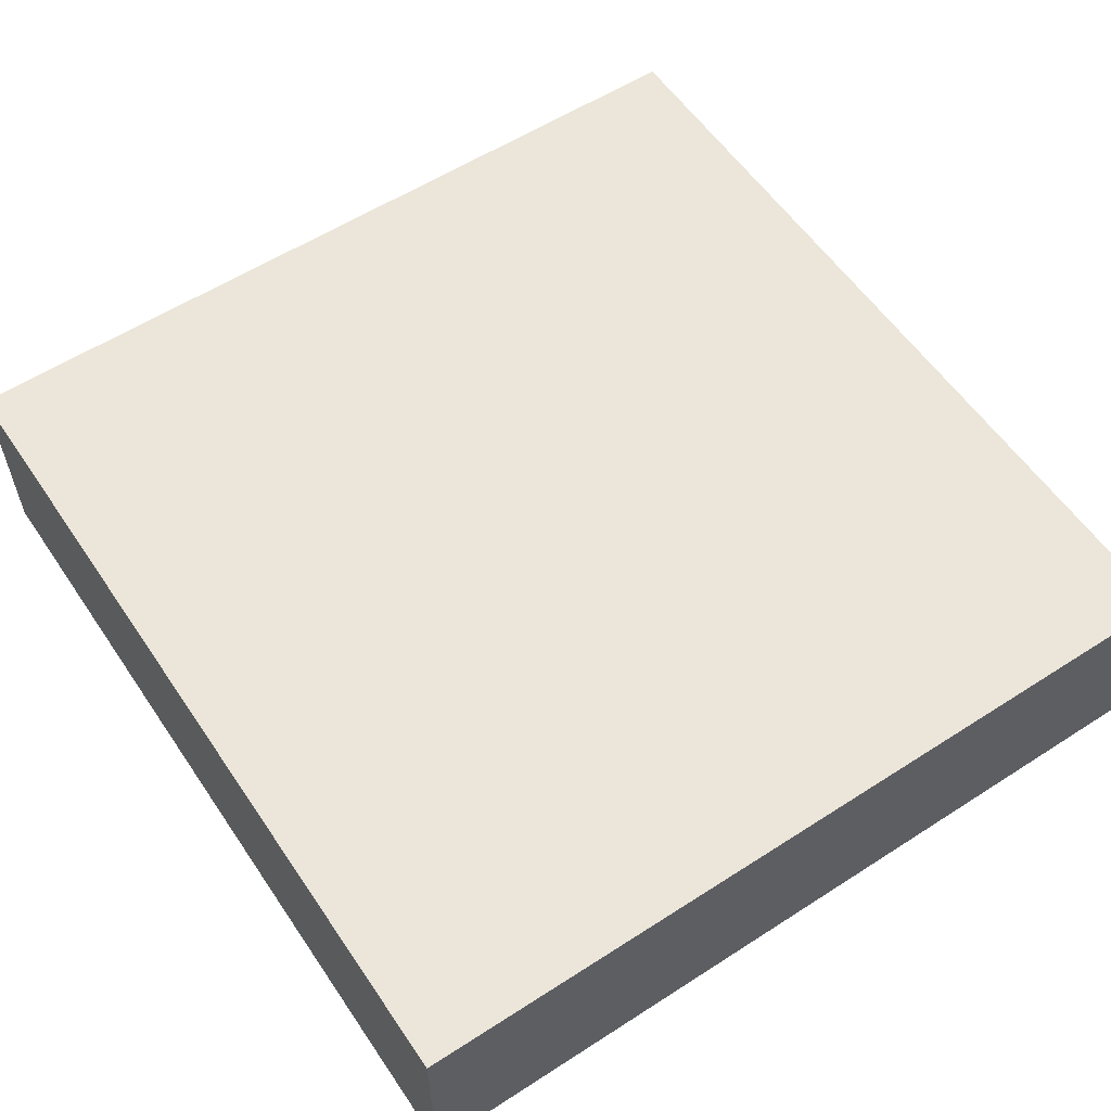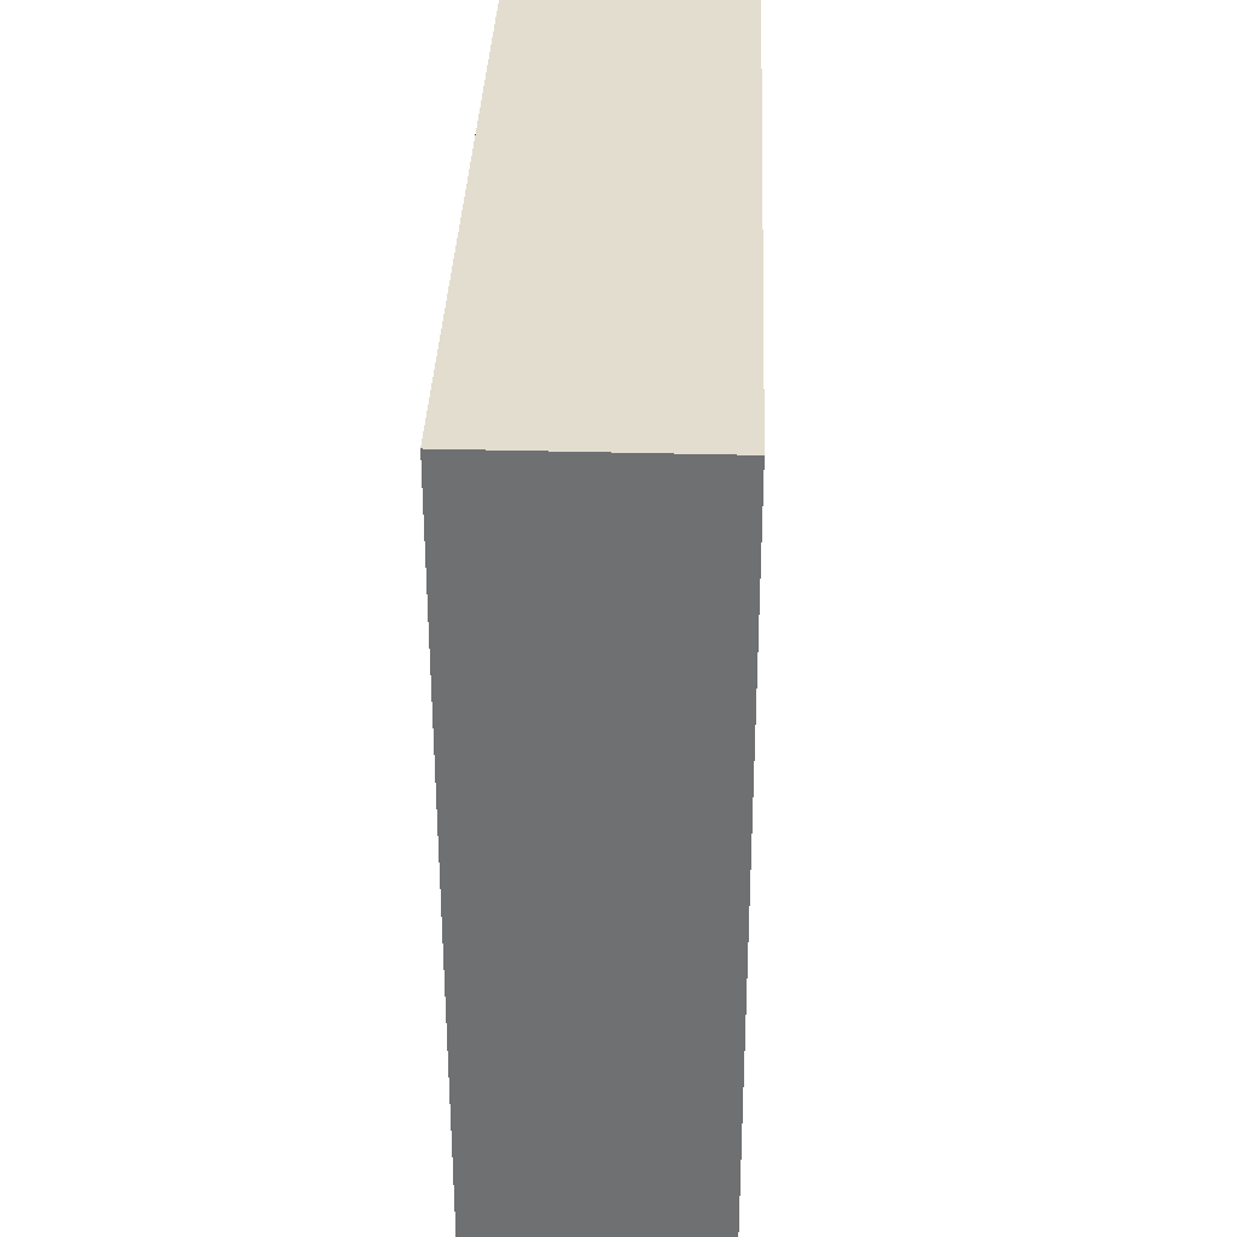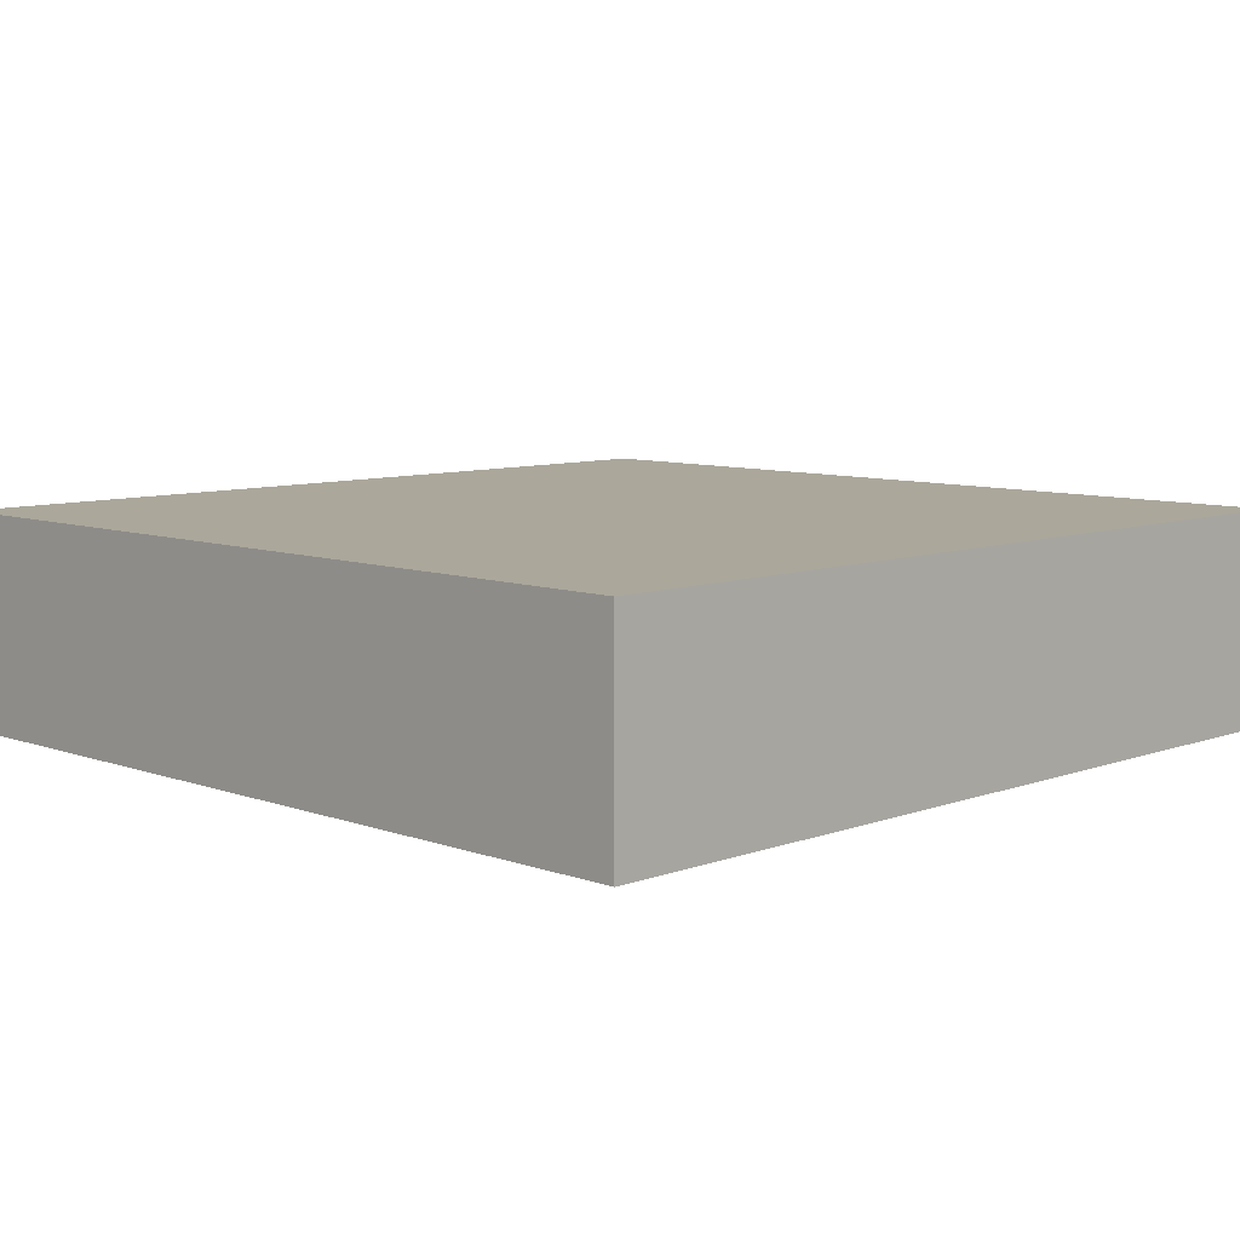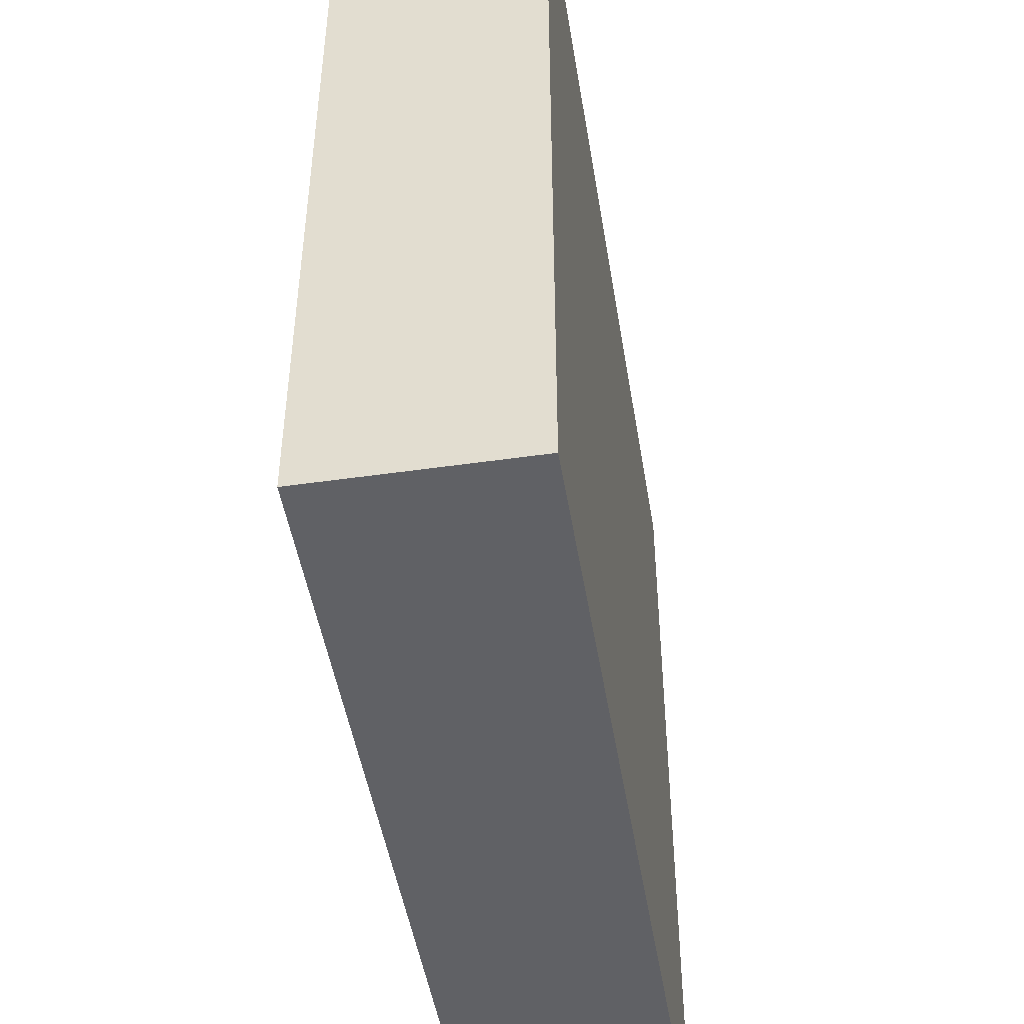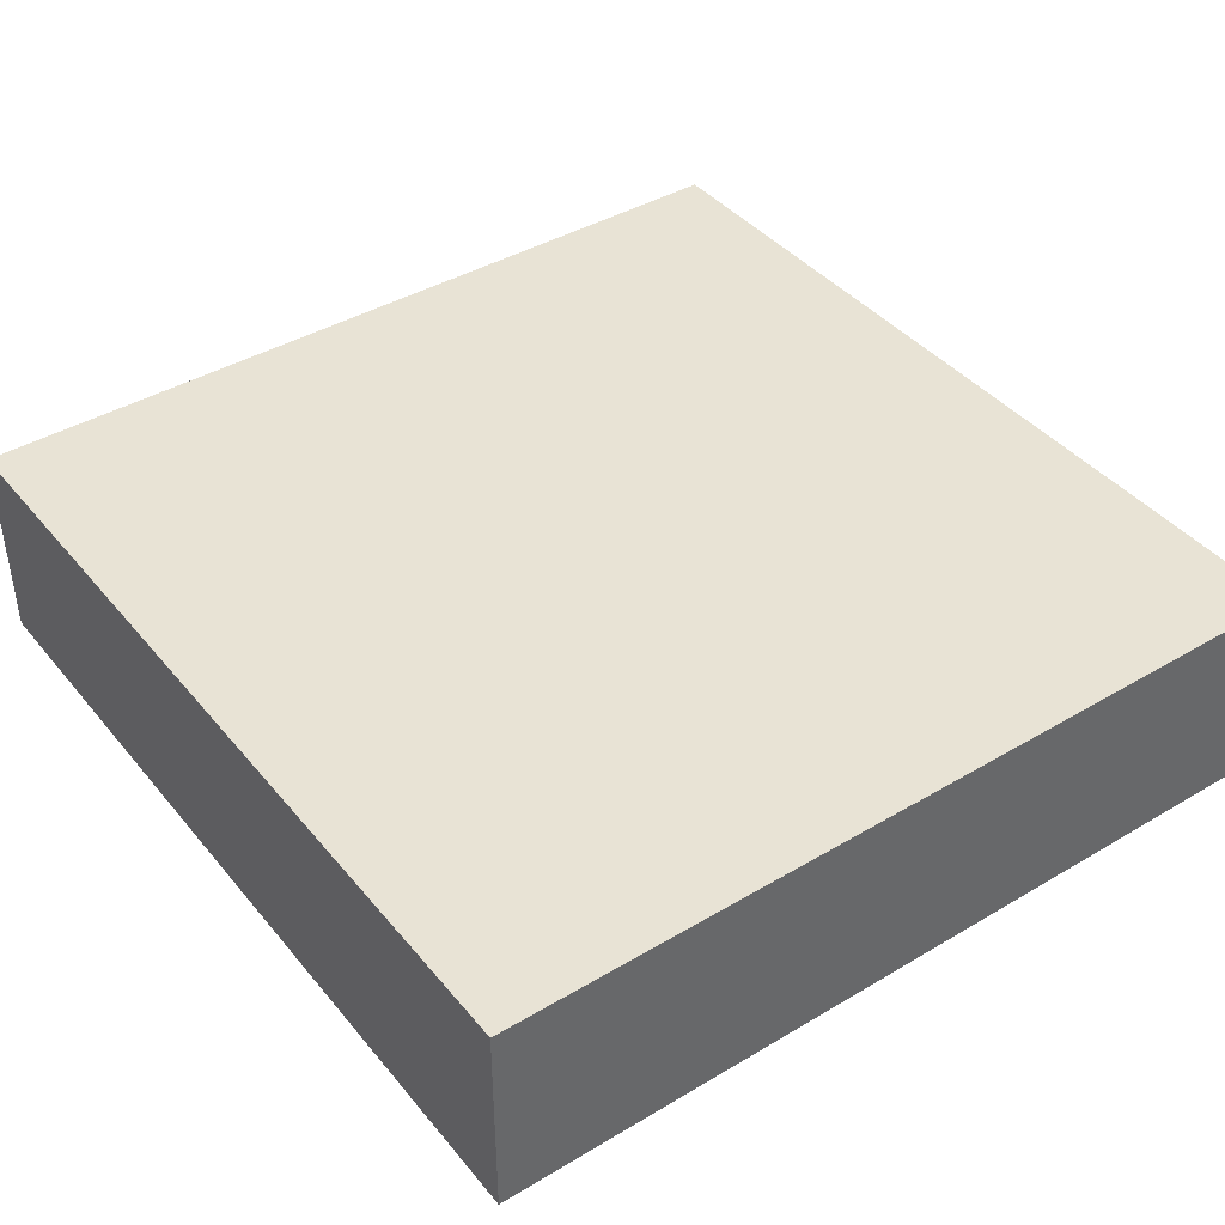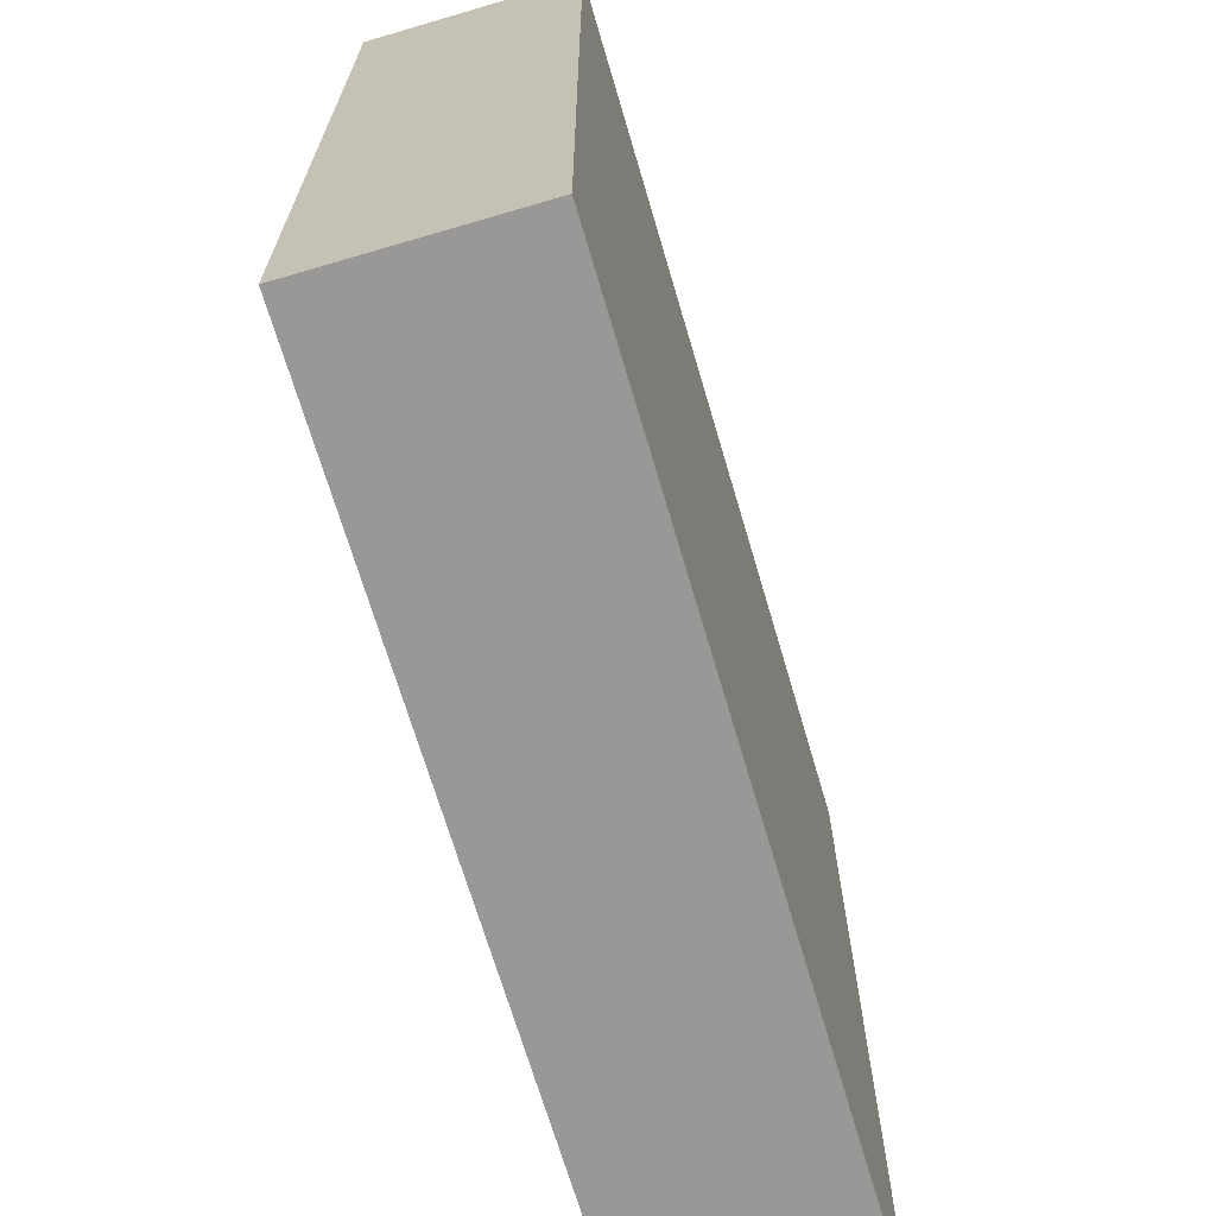
<metadata>
{"format":"obj","ext":"obj","renderer":"f3d","projection":"perspective","resolution":1024,"background":"white","views":[{"elev":57.4,"azim":-123.8,"up":"+Y"},{"elev":34.9,"azim":-87.9,"up":"+Z"},{"elev":8.2,"azim":134.8,"up":"+Y"},{"elev":-47.7,"azim":-80.8,"up":"+Z"},{"elev":41.2,"azim":54.2,"up":"+Y"},{"elev":-68.7,"azim":-73.6,"up":"+Z"}]}
</metadata>
<code>
o
v -2.5 0 2.4
v -2.5 0 -2.5
v -2.5 1.2 2.4
v -2.5 1.2 -2.5
v 2.5 0 2.4
v 2.5 0 -2.5
v 2.5 1.2 2.4
v 2.5 1.2 -2.5
v -2.5 0 2.4
v -2.5 1.2 2.4
v 2.5 0 2.4
v 2.5 1.2 2.4
v -2.5 0 -2.5
v -2.5 1.2 -2.5
v 2.5 0 -2.5
v 2.5 1.2 -2.5
v -2.5 0 2.4
v 2.5 0 2.4
v -2.4 0 2.3
v 2.4 0 2.3
v -2.4 0 -2.4
v 2.4 0 -2.4
v -2.5 0 -2.5
v 2.5 0 -2.5
v -2.5 1.2 2.4
v 2.5 1.2 2.4
v -2.5 1.2 -2.5
v 2.5 1.2 -2.5
f 3 2 1
f 4 2 3
f 5 6 7
f 7 6 8
f 11 10 9
f 12 10 11
f 13 14 15
f 15 14 16
f 19 18 17
f 20 18 19
f 21 19 17
f 21 20 19
f 22 18 20
f 22 20 21
f 23 21 17
f 23 22 21
f 24 18 22
f 24 22 23
f 25 26 27
f 27 26 28

</code>
